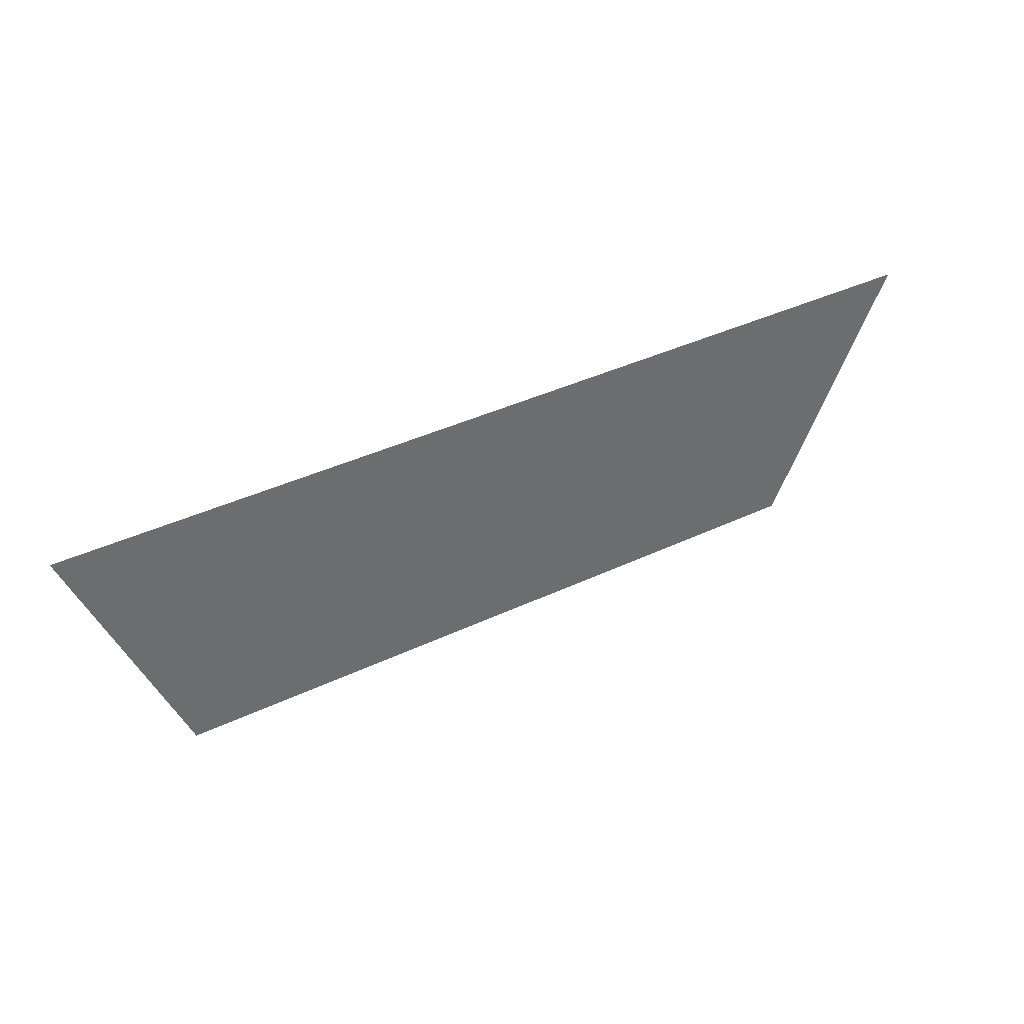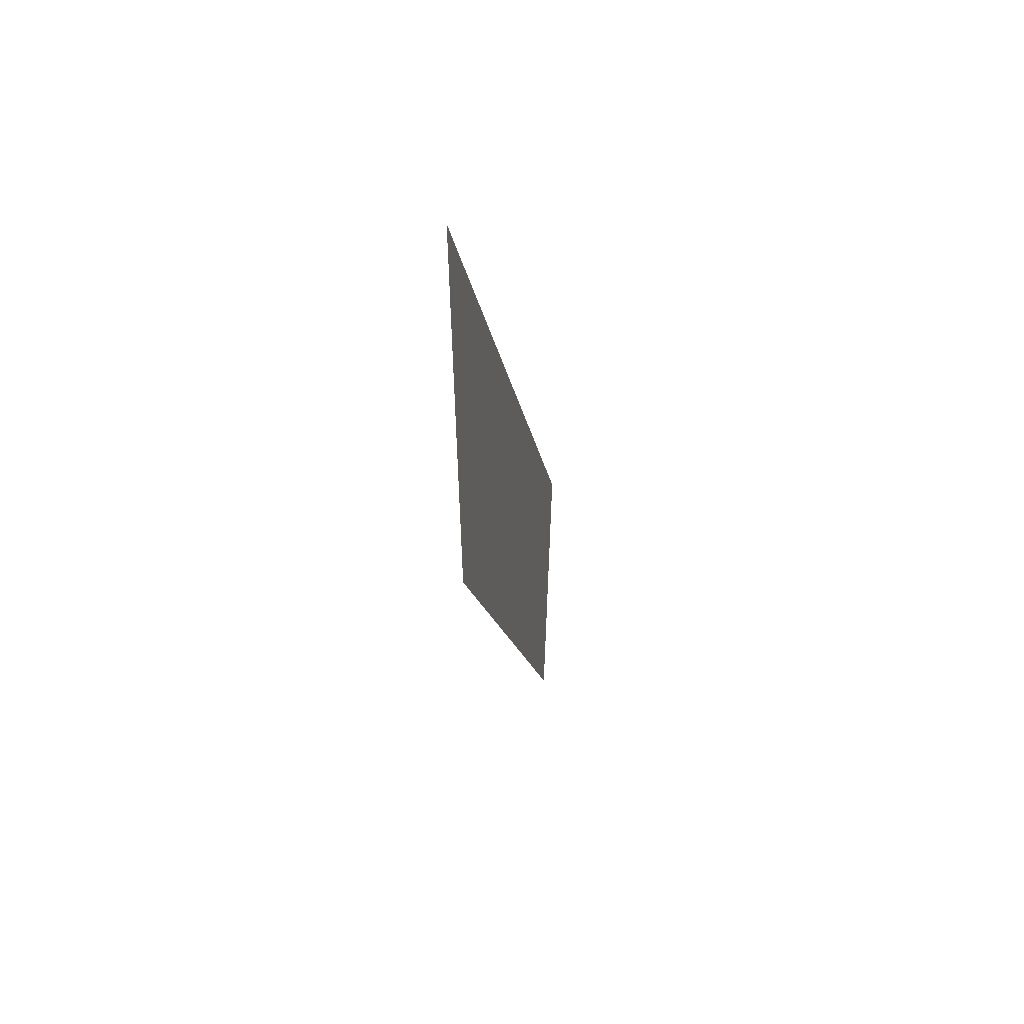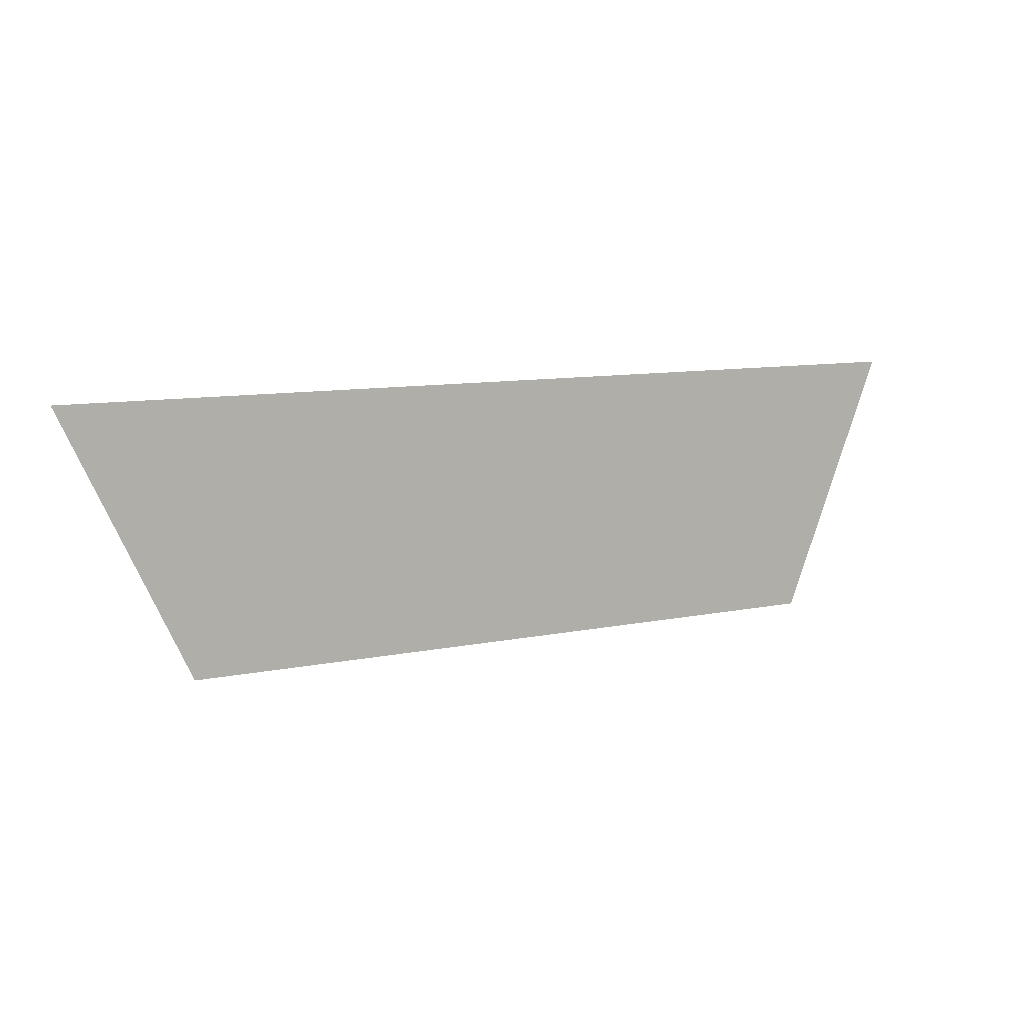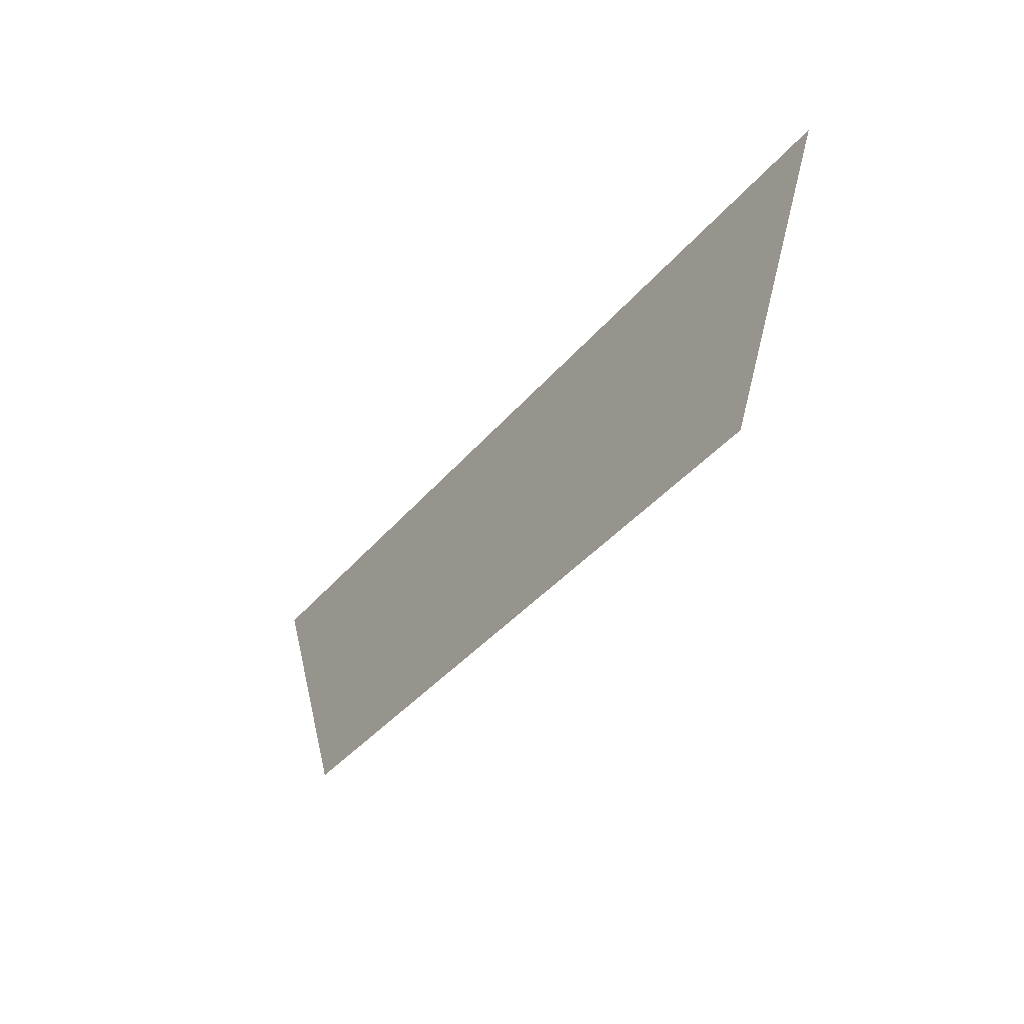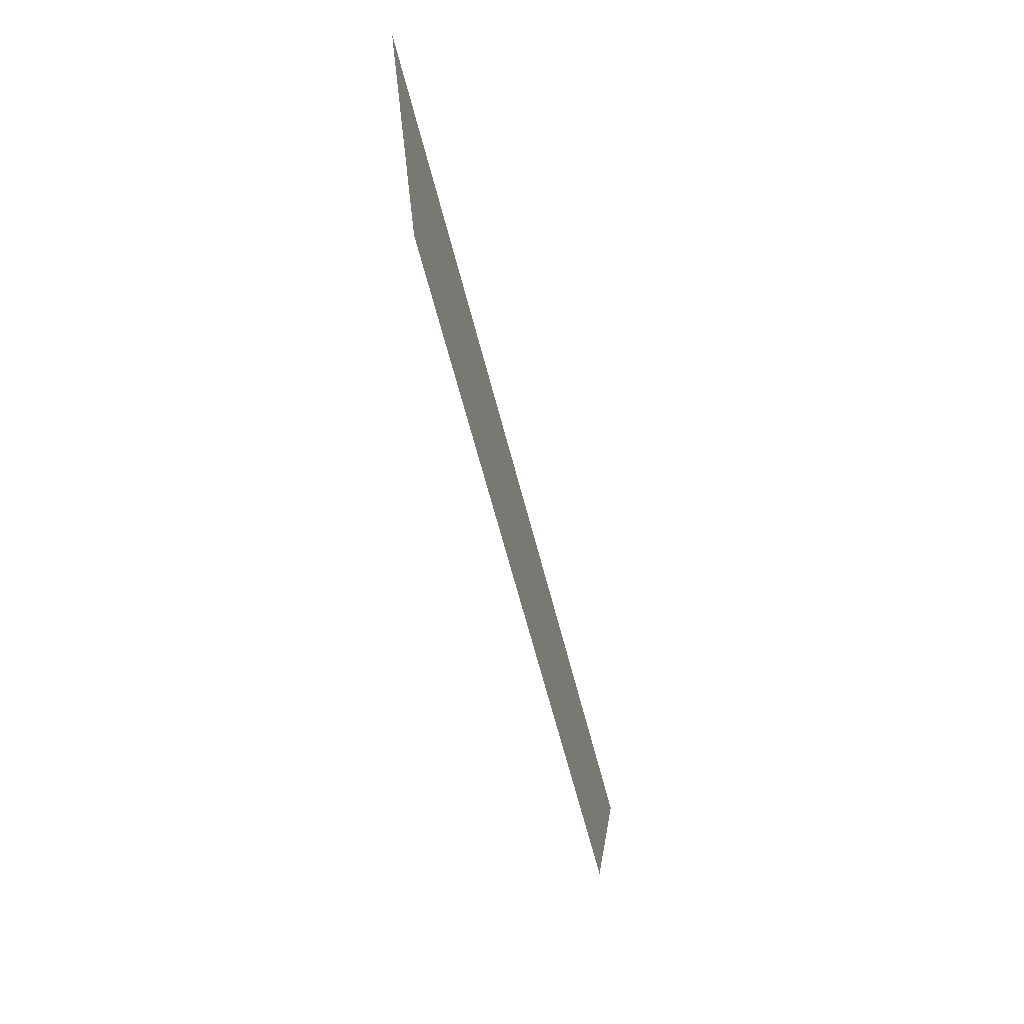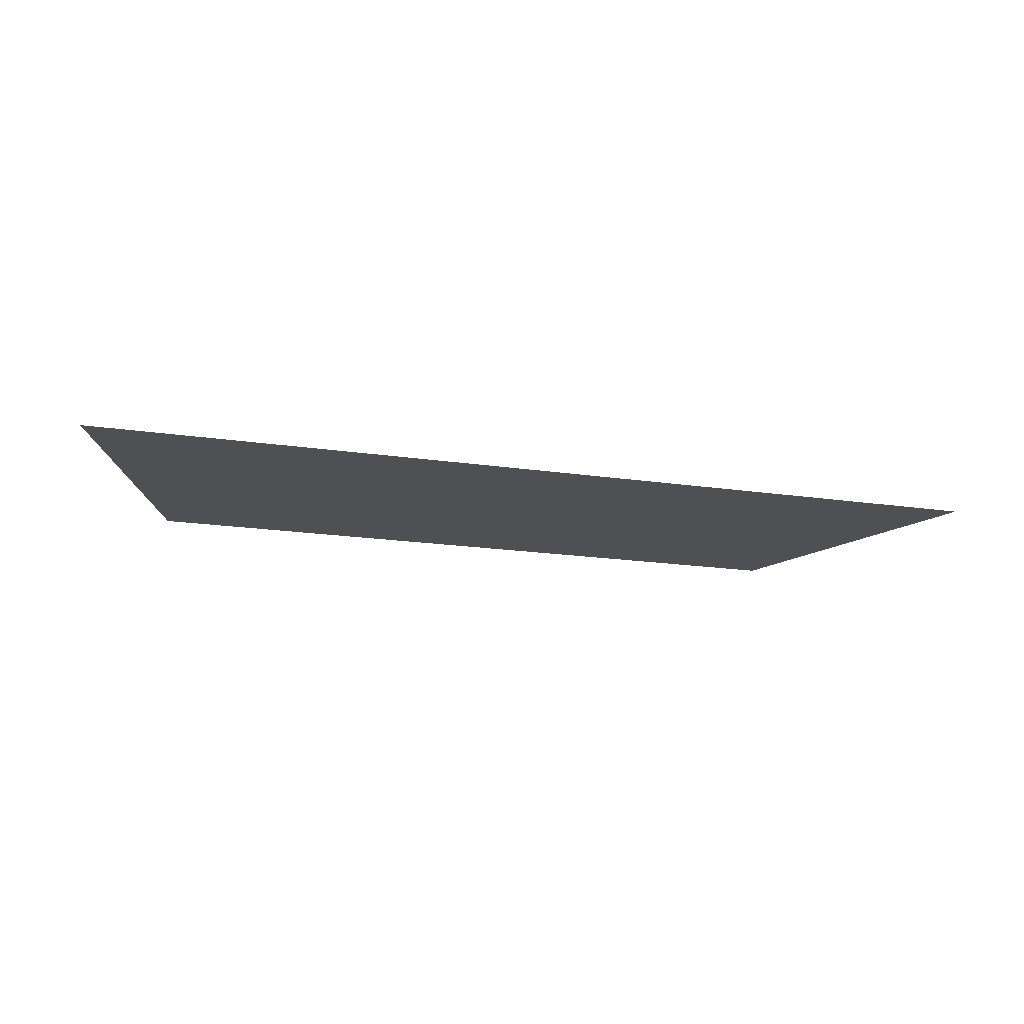
<metadata>
{"format":"obj","ext":"obj","renderer":"f3d","projection":"perspective","resolution":1024,"background":"white","views":[{"elev":38.9,"azim":149.4,"up":"+Y"},{"elev":-12.0,"azim":96.3,"up":"+Y"},{"elev":9.7,"azim":-29.7,"up":"+Y"},{"elev":-38.0,"azim":-124.7,"up":"+Y"},{"elev":-64.4,"azim":-75.5,"up":"+Y"},{"elev":-19.0,"azim":164.1,"up":"+Z"}]}
</metadata>
<code>
g front_geo02
v -0.1953 0.6186 0.01683
v -0.2659 0.7682 0.01683
v 0.2603 0.7669 0.01683
v 0.2002 0.6167 0.01683
g front_geo02_0
f 3 2 1
f 4 3 1

</code>
